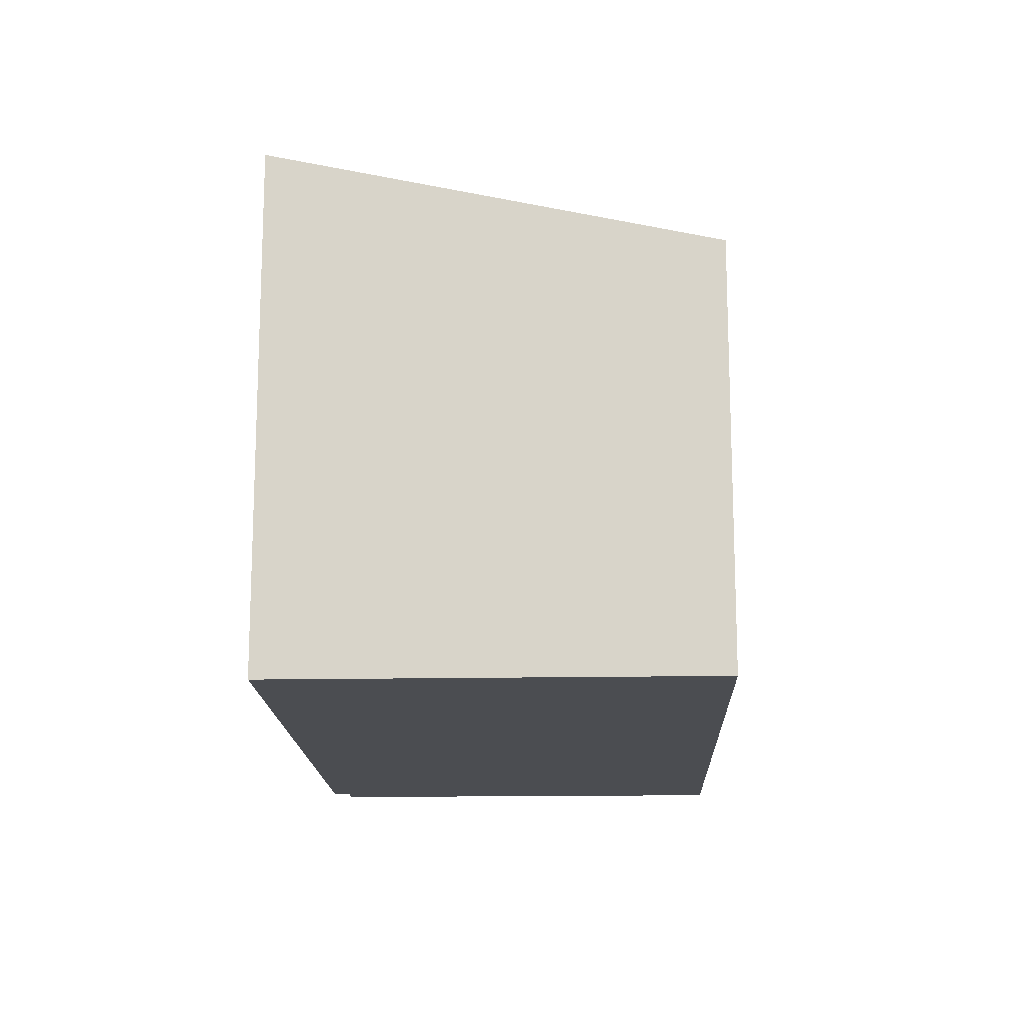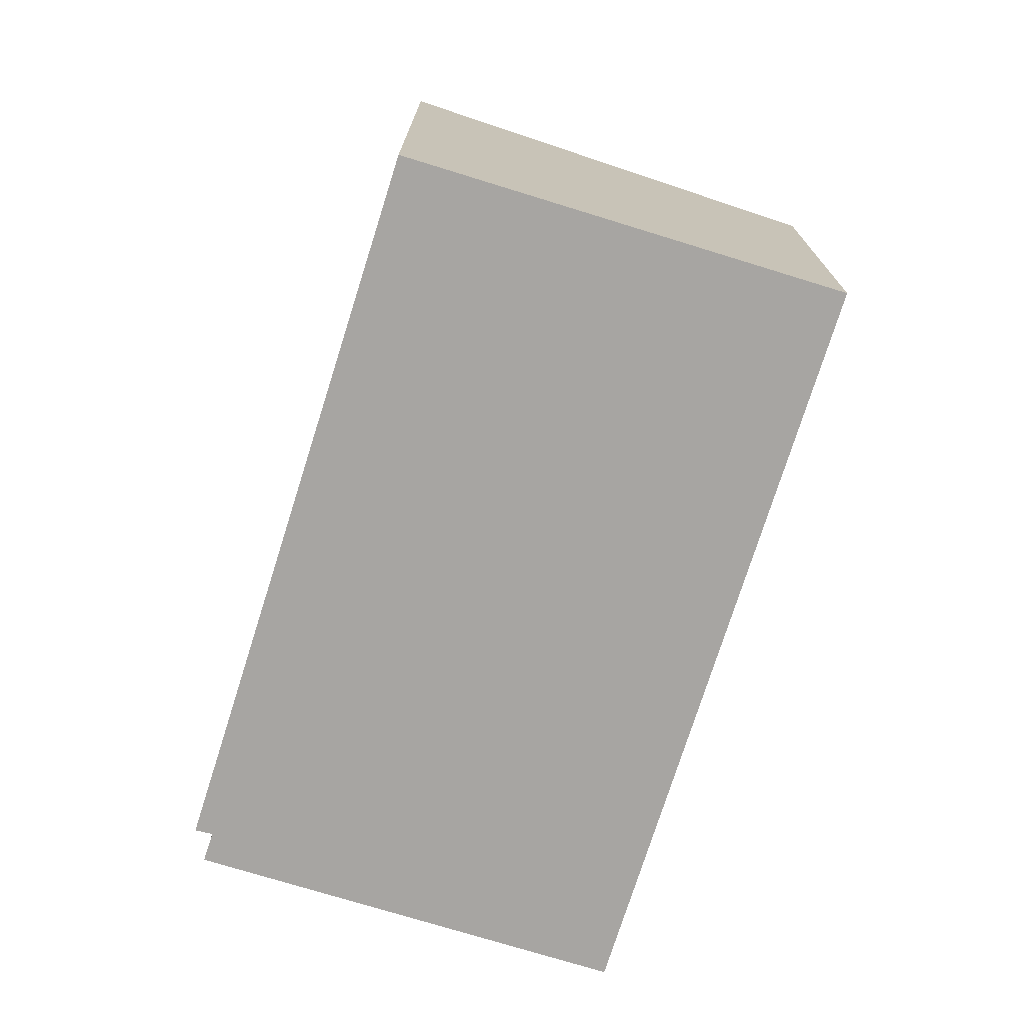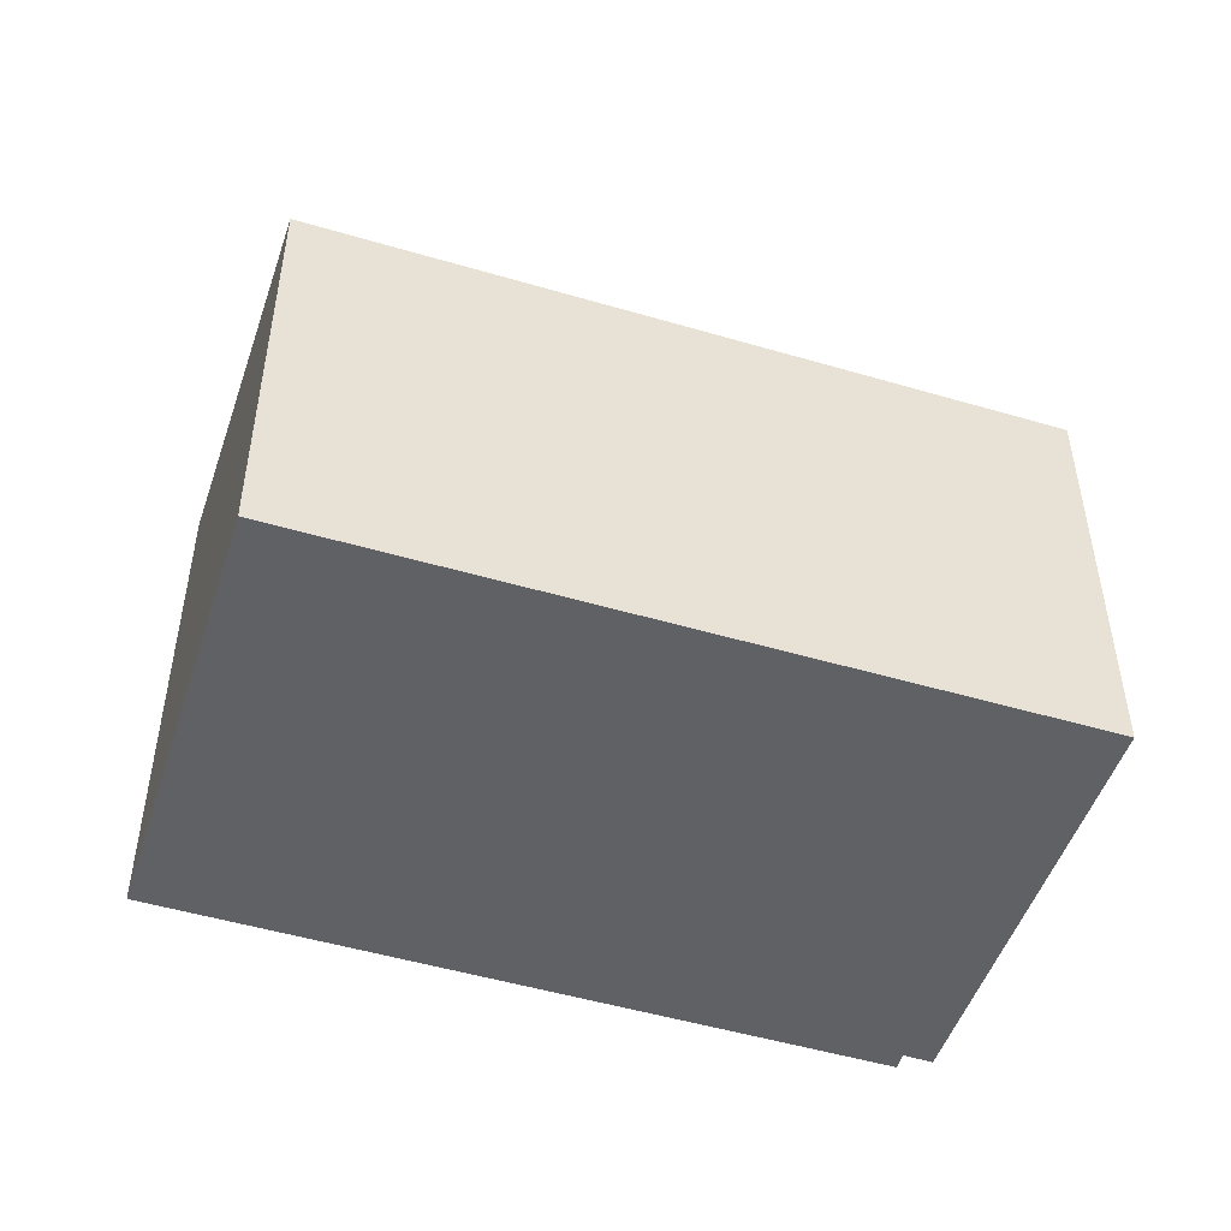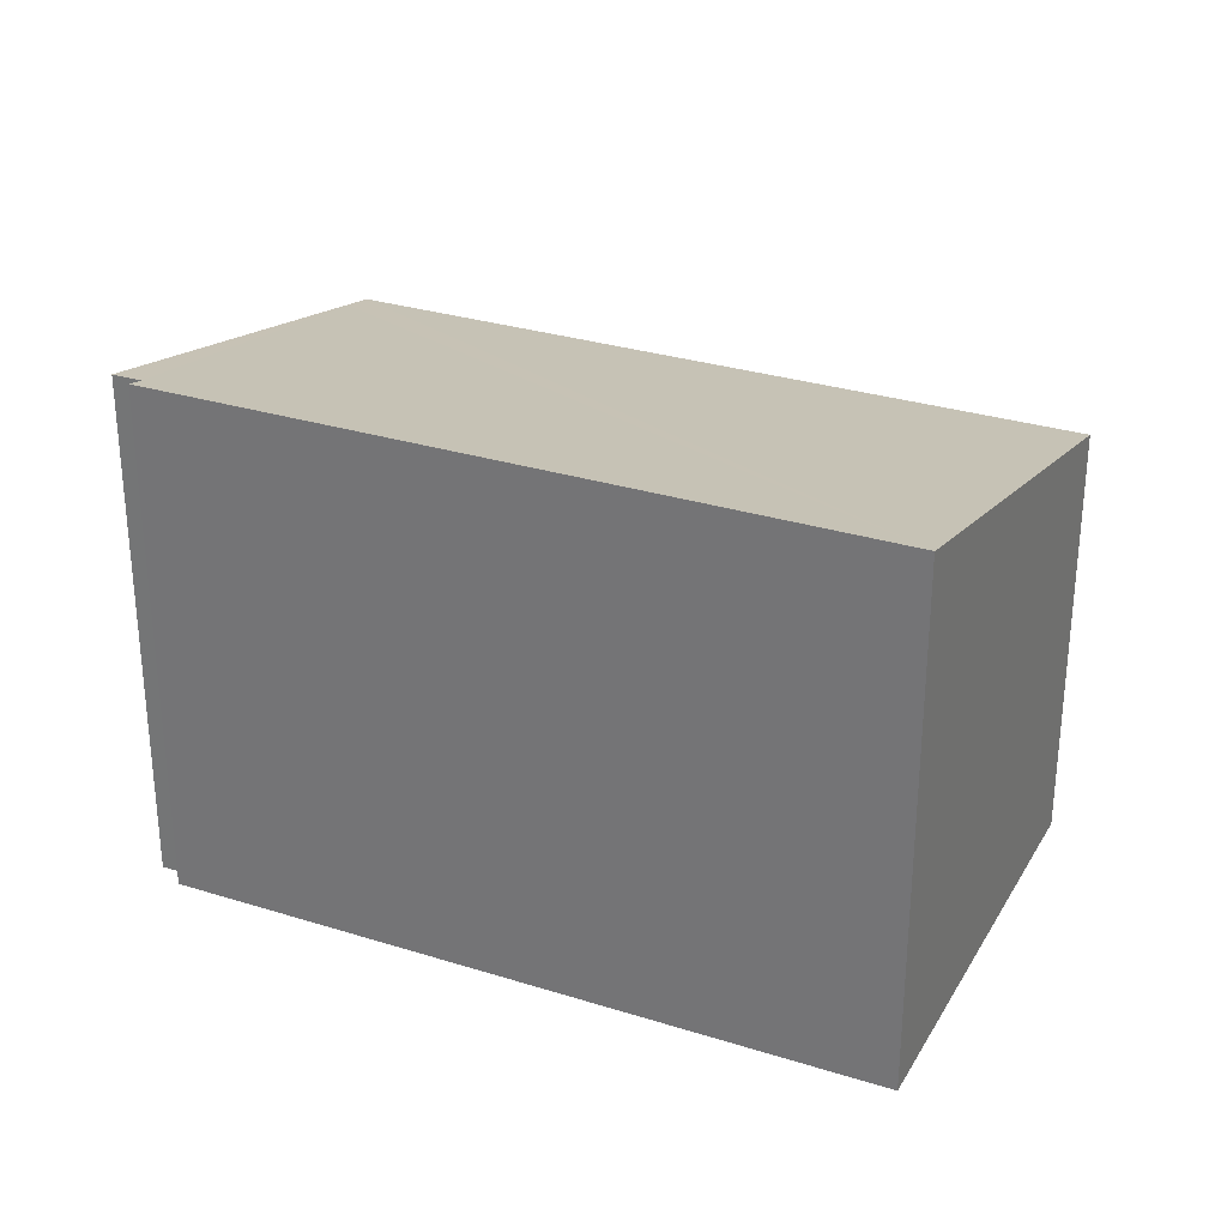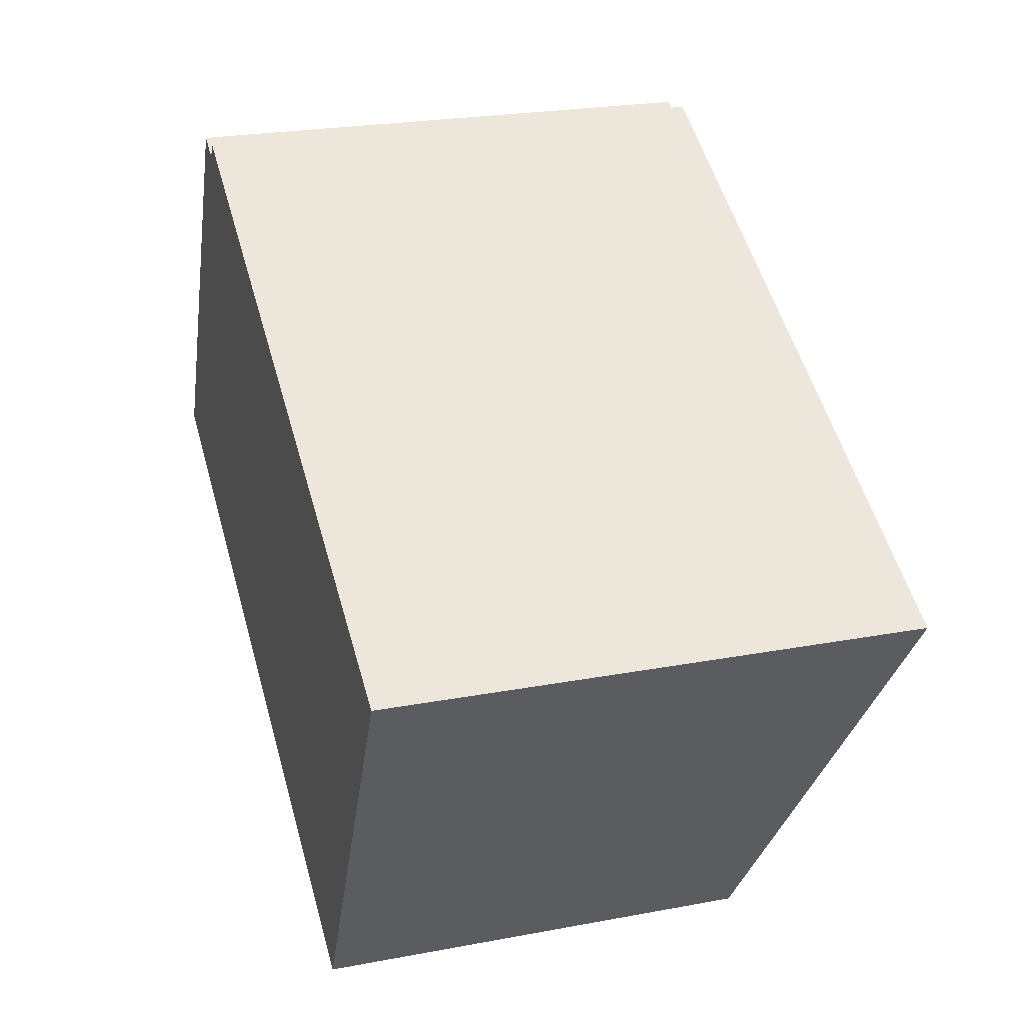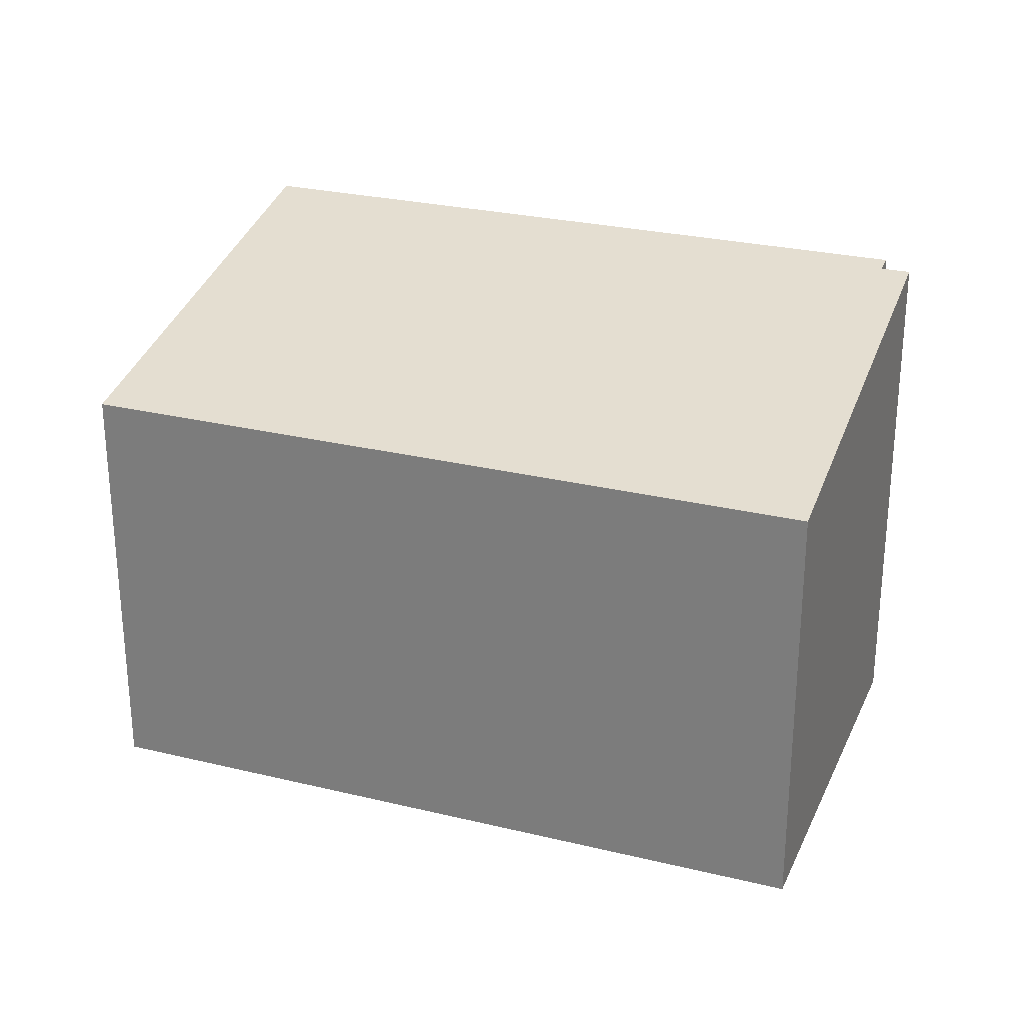
<metadata>
{"format":"obj","ext":"obj","renderer":"f3d","projection":"perspective","resolution":1024,"background":"white","views":[{"elev":-15.6,"azim":118.8,"up":"+Y"},{"elev":-73.9,"azim":99.4,"up":"+Y"},{"elev":-49.4,"azim":-171.3,"up":"+Y"},{"elev":29.6,"azim":51.7,"up":"+Y"},{"elev":24.1,"azim":72.7,"up":"+Z"},{"elev":27.1,"azim":-132.7,"up":"+Y"}]}
</metadata>
<code>
v  14.94 8.944 1.053
v  3.789 8.876 6.393
v  3.906 8.942 6.673
v  0.288 7.4 0.574
v  0 7.261 4.446e-16
v  11.53 7.277 -5.794
v  3.329 8.878 6.635
v  14.94 -6.448e-17 1.053
v  3.906 -4.086e-16 6.673
v  3.329 -4.063e-16 6.635
v  3.789 -3.915e-16 6.393
v  11.53 3.548e-16 -5.794
v  0 0 0
v  0.288 -3.515e-17 0.574
g defaultobject
f 1 2 3
f 2 1 4
f 4 1 5
f 5 1 6
f 4 7 2
f 3 8 1
f 8 3 9
f 10 2 7
f 2 10 11
f 8 6 1
f 6 8 12
f 12 5 6
f 5 12 13
f 4 10 7
f 10 4 5
f 10 5 13
f 10 13 14
f 2 9 3
f 9 2 11
f 8 13 12
f 13 8 11
f 11 8 9
f 13 11 14
f 10 14 11

</code>
